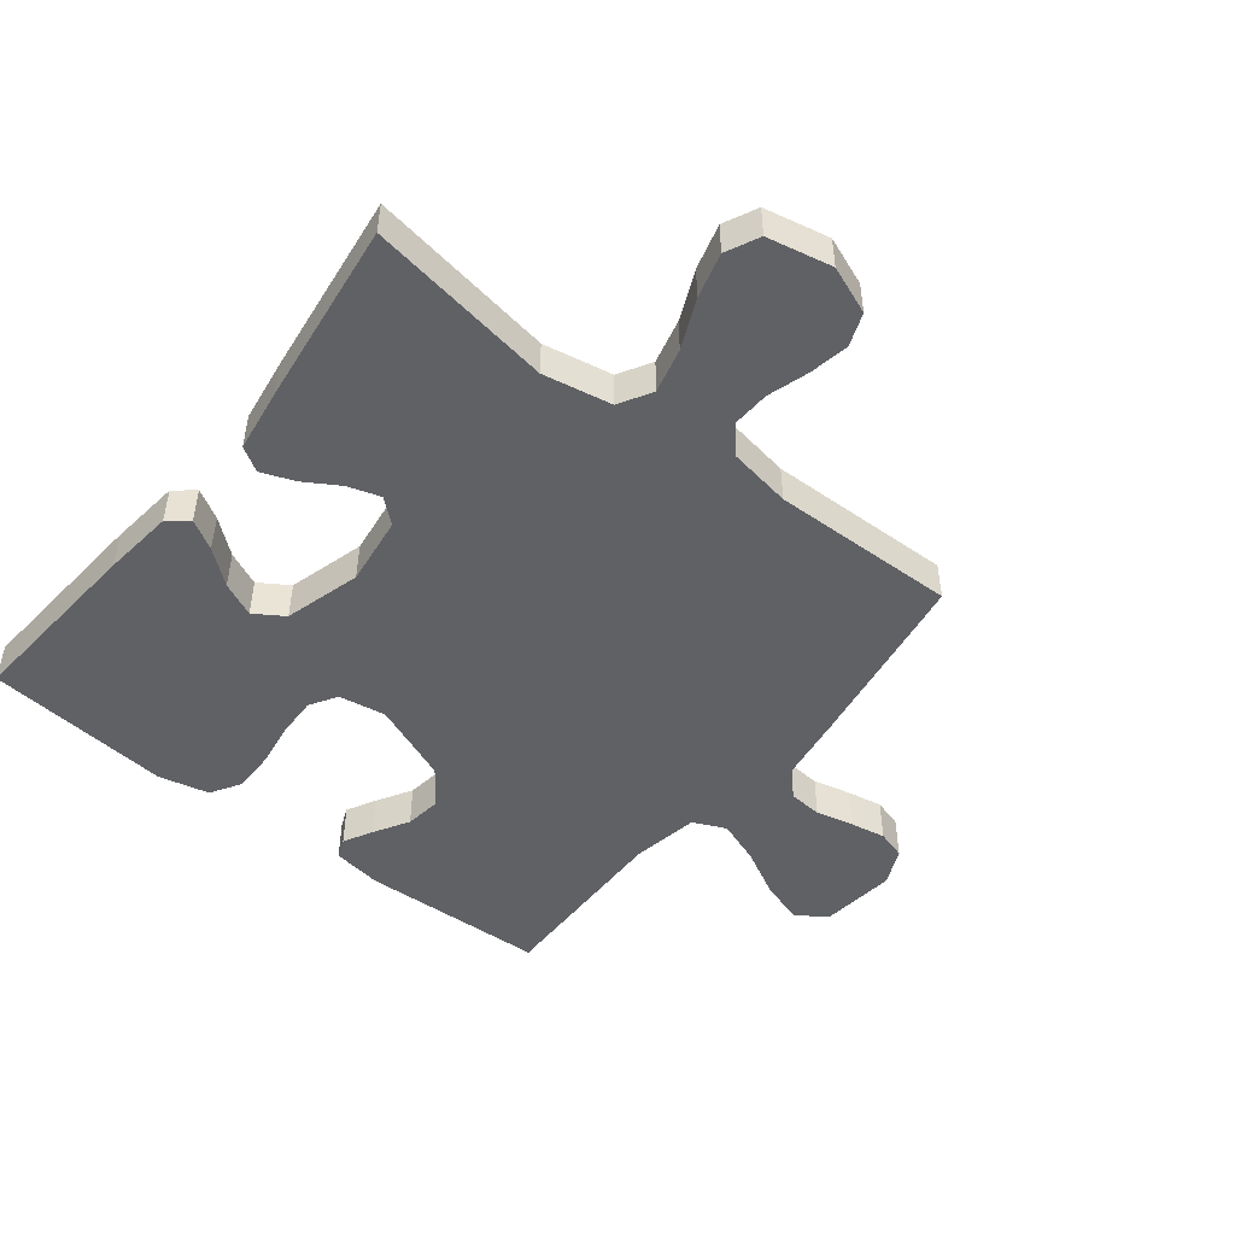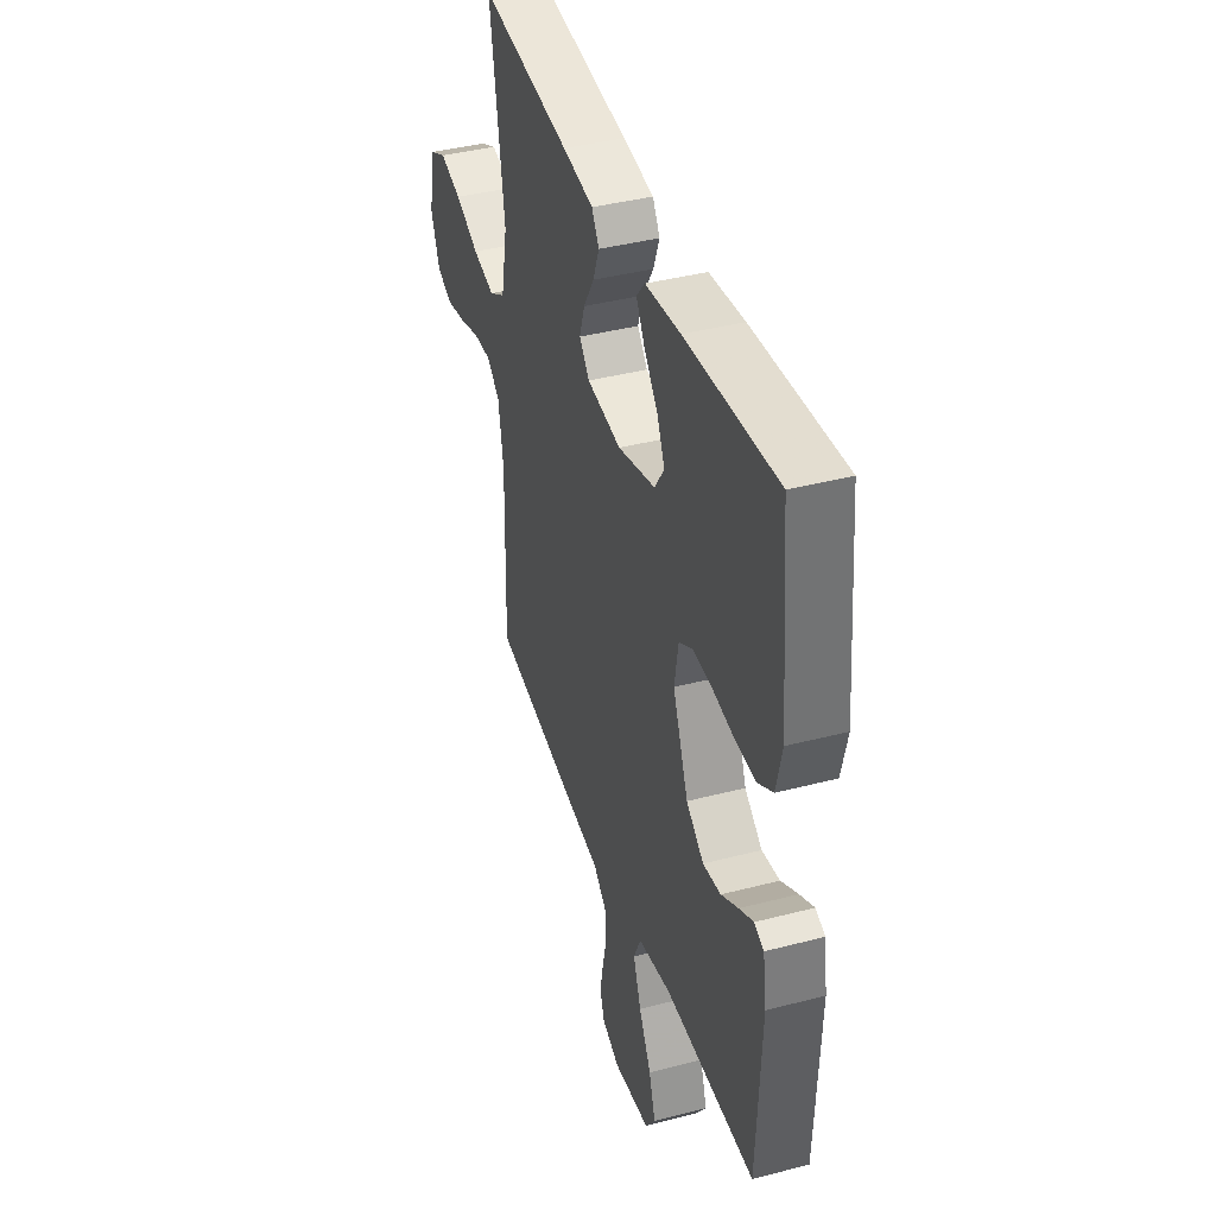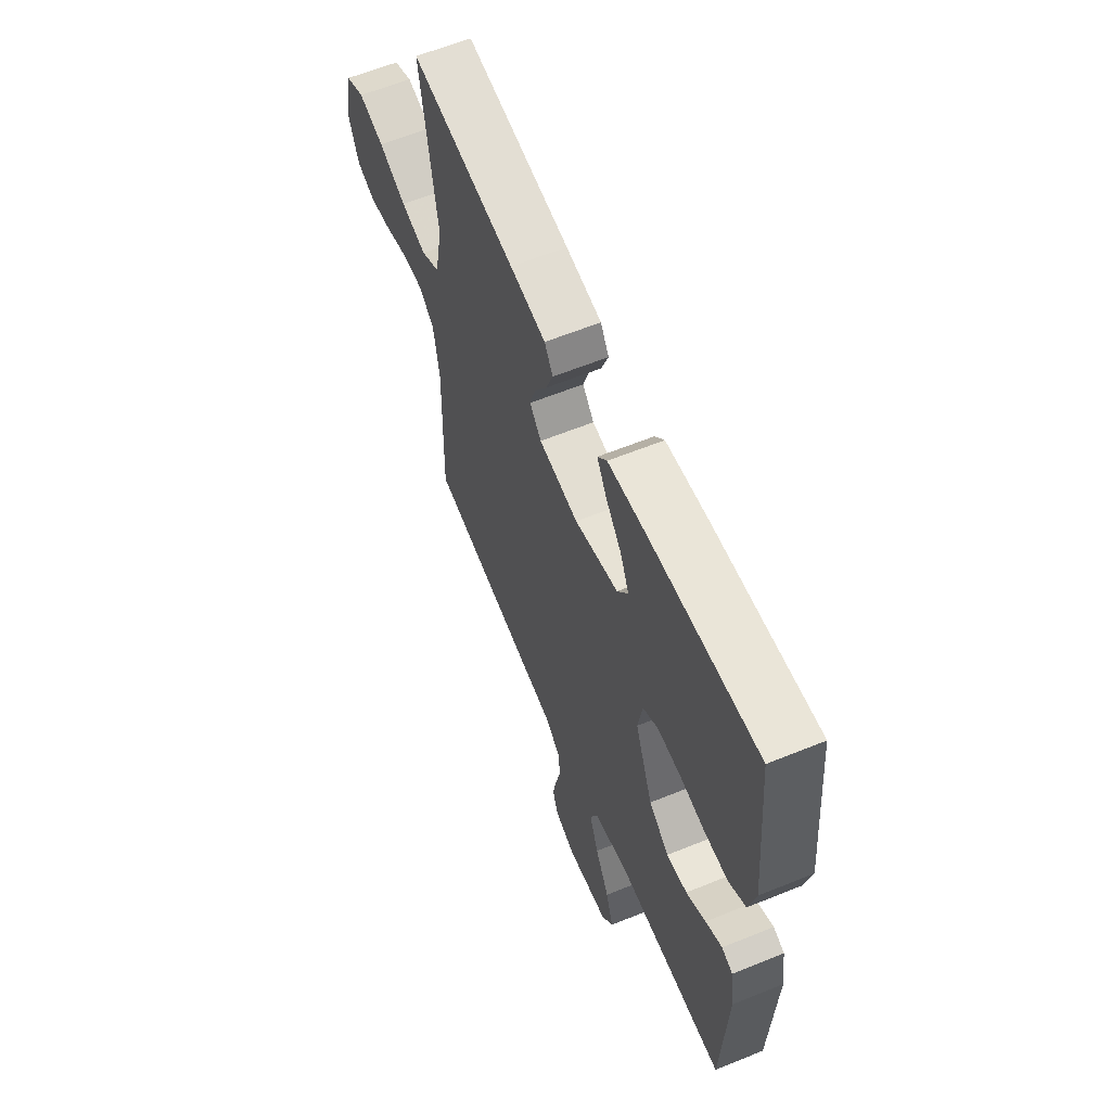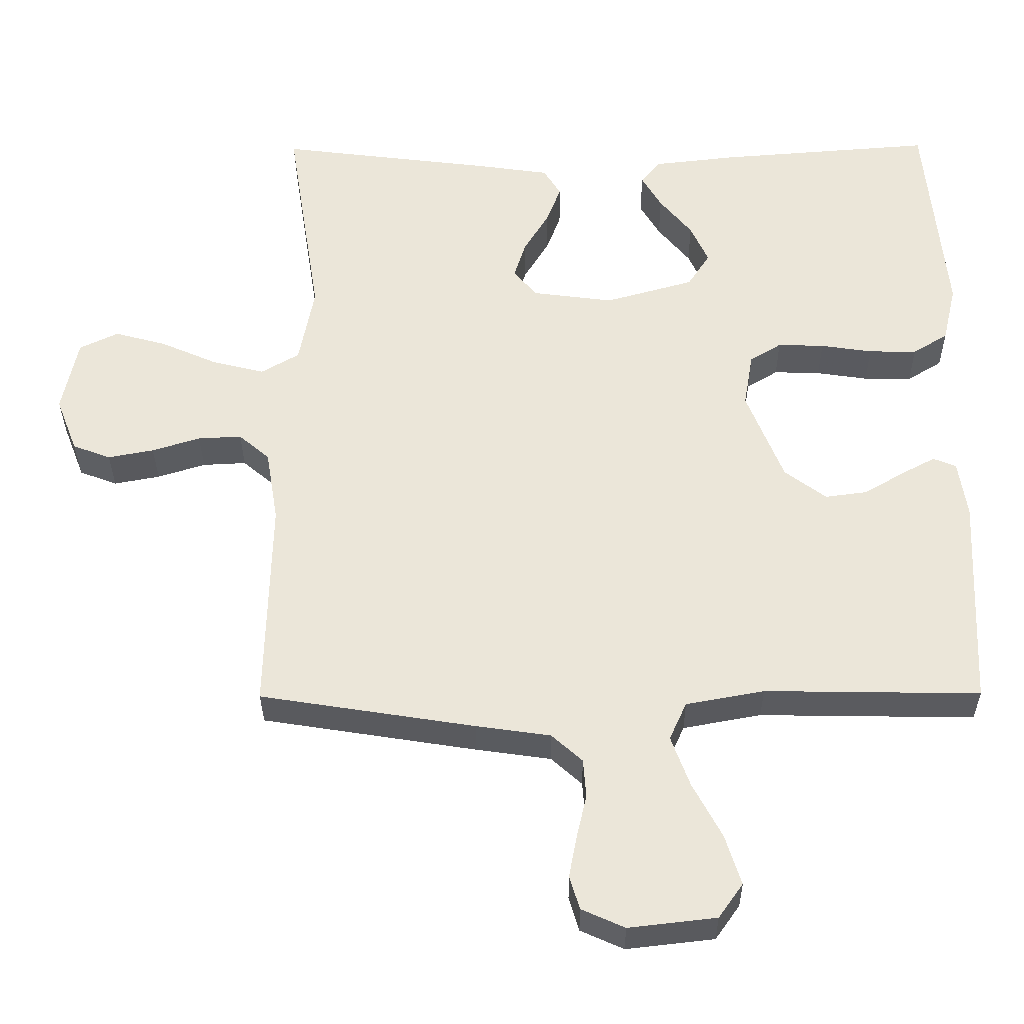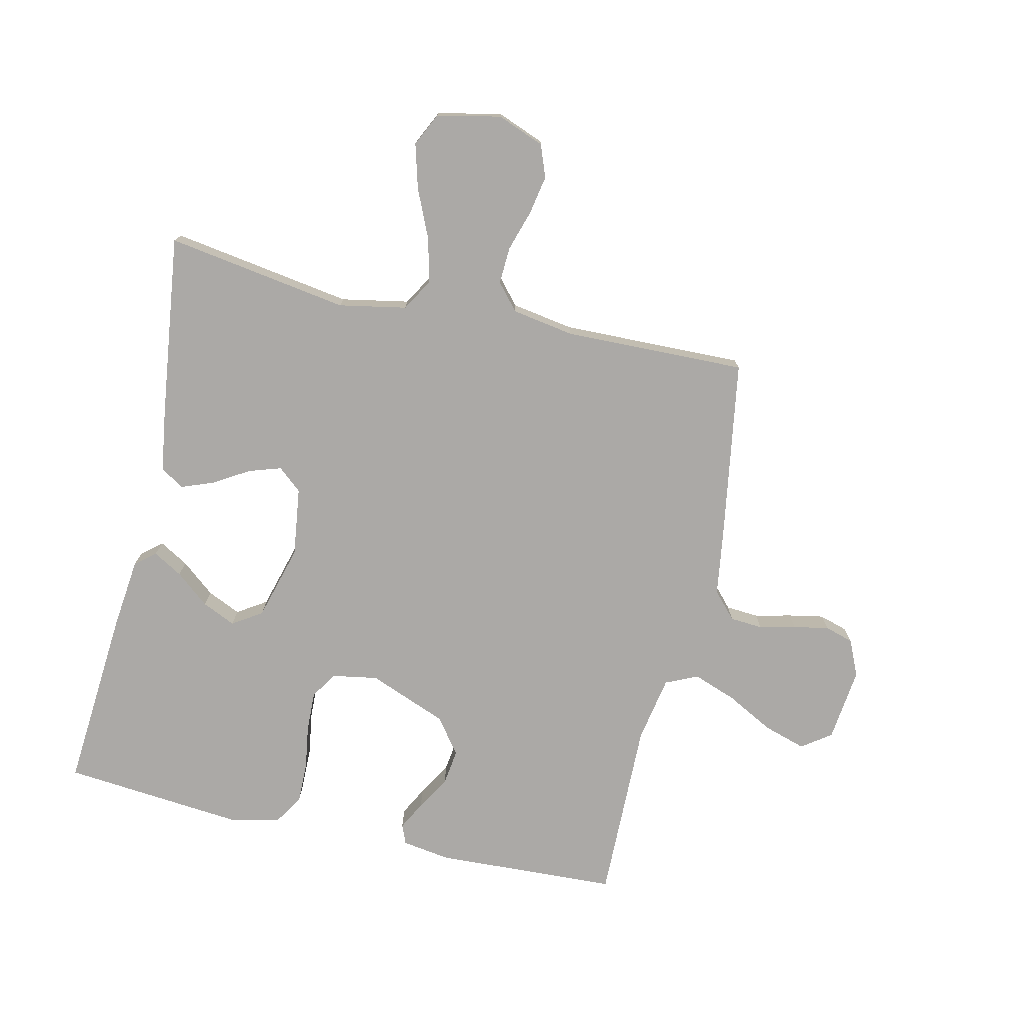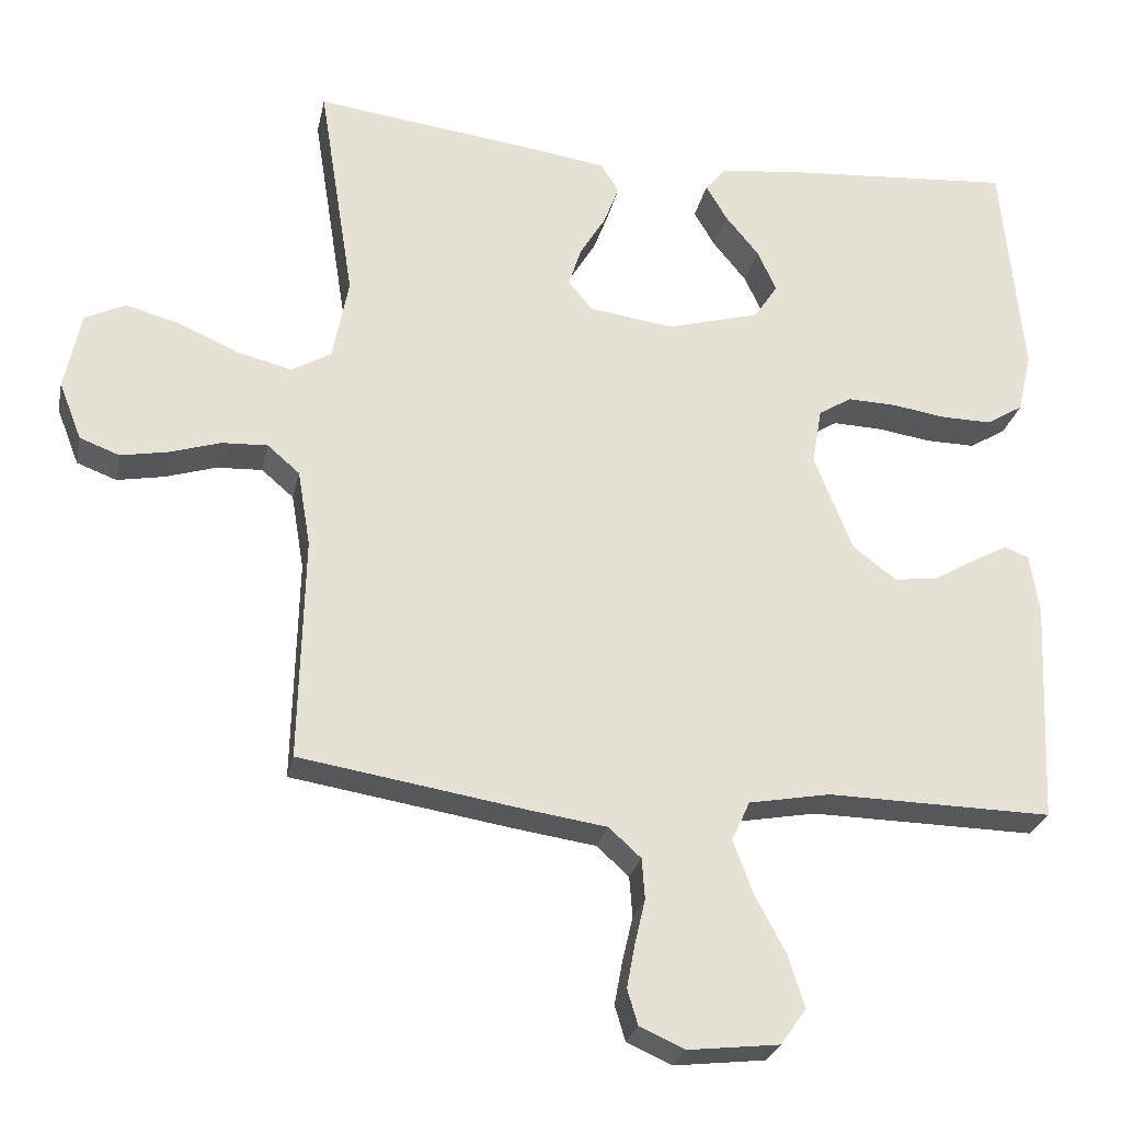
<metadata>
{"format":"obj","ext":"obj","renderer":"f3d","projection":"perspective","resolution":1024,"background":"white","views":[{"elev":-48.7,"azim":51.6,"up":"+Y"},{"elev":40.1,"azim":-107.8,"up":"+Z"},{"elev":61.3,"azim":-112.5,"up":"+Z"},{"elev":-33.0,"azim":-179.5,"up":"+Z"},{"elev":-75.6,"azim":77.2,"up":"+Y"},{"elev":-26.4,"azim":168.3,"up":"+Z"}]}
</metadata>
<code>
v -0.5 0.07 -0.5
v -0.514 0.07 -0.2
v -0.502 0.07 -0.12
v -0.47 0.07 -0.107
v -0.423 0.07 -0.132
v -0.367 0.07 -0.165
v -0.308 0.07 -0.173
v -0.25 0.07 -0.129
v -0.199 0.07 0
v -0.212 0.07 0.076
v -0.256 0.07 0.103
v -0.321 0.07 0.101
v -0.393 0.07 0.09
v -0.46 0.07 0.089
v -0.509 0.07 0.119
v -0.528 0.07 0.2
v -0.5 0.07 0.5
v -0.2 0.07 0.477
v -0.084 0.07 0.464
v -0.057 0.07 0.431
v -0.085 0.07 0.383
v -0.13 0.07 0.328
v -0.155 0.07 0.273
v -0.124 0.07 0.225
v 0 0.07 0.19
v 0.113 0.07 0.205
v 0.146 0.07 0.244
v 0.129 0.07 0.297
v 0.094 0.07 0.355
v 0.074 0.07 0.408
v 0.098 0.07 0.447
v 0.2 0.07 0.462
v 0.5 0.07 0.5
v 0.453 0.07 0.2
v 0.474 0.07 0.089
v 0.527 0.07 0.058
v 0.6 0.07 0.076
v 0.679 0.07 0.111
v 0.752 0.07 0.131
v 0.806 0.07 0.105
v 0.828 0.07 0
v 0.798 0.07 -0.077
v 0.745 0.07 -0.097
v 0.681 0.07 -0.085
v 0.614 0.07 -0.064
v 0.553 0.07 -0.061
v 0.51 0.07 -0.098
v 0.493 0.07 -0.2
v 0.5 0.07 -0.5
v 0.2 0.07 -0.548
v 0.096 0.07 -0.563
v 0.053 0.07 -0.602
v 0.049 0.07 -0.656
v 0.063 0.07 -0.716
v 0.074 0.07 -0.774
v 0.06 0.07 -0.821
v 0 0.07 -0.848
v -0.122 0.07 -0.834
v -0.156 0.07 -0.786
v -0.134 0.07 -0.716
v -0.093 0.07 -0.639
v -0.067 0.07 -0.568
v -0.091 0.07 -0.515
v -0.2 0.07 -0.495
v -0.5 0 -0.5
v -0.514 0 -0.2
v -0.502 0 -0.12
v -0.47 0 -0.107
v -0.423 0 -0.132
v -0.367 0 -0.165
v -0.308 0 -0.173
v -0.25 0 -0.129
v -0.199 0 0
v -0.212 0 0.076
v -0.256 0 0.103
v -0.321 0 0.101
v -0.393 0 0.09
v -0.46 0 0.089
v -0.509 0 0.119
v -0.528 0 0.2
v -0.5 0 0.5
v -0.2 0 0.477
v -0.084 0 0.464
v -0.057 0 0.431
v -0.085 0 0.383
v -0.13 0 0.328
v -0.155 0 0.273
v -0.124 0 0.225
v 0 0 0.19
v 0.113 0 0.205
v 0.146 0 0.244
v 0.129 0 0.297
v 0.094 0 0.355
v 0.074 0 0.408
v 0.098 0 0.447
v 0.2 0 0.462
v 0.5 0 0.5
v 0.453 0 0.2
v 0.474 0 0.089
v 0.527 0 0.058
v 0.6 0 0.076
v 0.679 0 0.111
v 0.752 0 0.131
v 0.806 0 0.105
v 0.828 0 0
v 0.798 0 -0.077
v 0.745 0 -0.097
v 0.681 0 -0.085
v 0.614 0 -0.064
v 0.553 0 -0.061
v 0.51 0 -0.098
v 0.493 0 -0.2
v 0.5 0 -0.5
v 0.2 0 -0.548
v 0.096 0 -0.563
v 0.053 0 -0.602
v 0.049 0 -0.656
v 0.063 0 -0.716
v 0.074 0 -0.774
v 0.06 0 -0.821
v 0 0 -0.848
v -0.122 0 -0.834
v -0.156 0 -0.786
v -0.134 0 -0.716
v -0.093 0 -0.639
v -0.067 0 -0.568
v -0.091 0 -0.515
v -0.2 0 -0.495
f 59 60 61
f 58 59 61
f 57 58 61
f 56 57 61
f 55 56 61
f 54 55 61
f 53 54 61
f 52 53 61 62
f 51 52 62 63
f 50 51 63
f 49 50 63
f 48 49 63
f 43 44 45
f 42 43 45
f 41 42 45
f 40 41 45
f 39 40 45
f 38 39 45
f 37 38 45
f 36 37 45 46
f 35 36 46 47
f 32 33 34
f 31 32 34
f 30 31 34
f 29 30 34
f 28 29 34
f 27 28 34 35
f 48 63 64
f 47 48 64
f 35 47 64
f 27 35 64
f 26 27 64
f 20 21 22
f 19 20 22
f 18 19 22
f 17 18 22
f 16 17 22
f 15 16 22
f 14 15 22
f 13 14 22
f 12 13 22
f 11 12 22 23
f 10 11 23 24
f 4 5 6
f 3 4 6
f 2 3 6
f 1 2 6
f 64 1 6
f 64 6 7
f 25 26 64
f 9 10 24 25
f 8 9 25 64
f 7 8 64
f 125 124 123
f 125 123 122
f 125 122 121
f 125 121 120
f 125 120 119
f 125 119 118
f 125 118 117
f 126 125 117 116
f 127 126 116 115
f 127 115 114
f 127 114 113
f 127 113 112
f 109 108 107
f 109 107 106
f 109 106 105
f 109 105 104
f 109 104 103
f 109 103 102
f 109 102 101
f 110 109 101 100
f 111 110 100 99
f 98 97 96
f 98 96 95
f 98 95 94
f 98 94 93
f 98 93 92
f 99 98 92 91
f 128 127 112
f 128 112 111
f 128 111 99
f 128 99 91
f 128 91 90
f 86 85 84
f 86 84 83
f 86 83 82
f 86 82 81
f 86 81 80
f 86 80 79
f 86 79 78
f 86 78 77
f 86 77 76
f 87 86 76 75
f 88 87 75 74
f 70 69 68
f 70 68 67
f 70 67 66
f 70 66 65
f 70 65 128
f 71 70 128
f 128 90 89
f 89 88 74 73
f 128 89 73 72
f 128 72 71
f 1 65 66 2
f 2 66 67 3
f 3 67 68 4
f 4 68 69 5
f 5 69 70 6
f 6 70 71 7
f 7 71 72 8
f 8 72 73 9
f 9 73 74 10
f 10 74 75 11
f 11 75 76 12
f 12 76 77 13
f 13 77 78 14
f 14 78 79 15
f 15 79 80 16
f 16 80 81 17
f 17 81 82 18
f 18 82 83 19
f 19 83 84 20
f 20 84 85 21
f 21 85 86 22
f 22 86 87 23
f 23 87 88 24
f 24 88 89 25
f 25 89 90 26
f 26 90 91 27
f 27 91 92 28
f 28 92 93 29
f 29 93 94 30
f 30 94 95 31
f 31 95 96 32
f 32 96 97 33
f 33 97 98 34
f 34 98 99 35
f 35 99 100 36
f 36 100 101 37
f 37 101 102 38
f 38 102 103 39
f 39 103 104 40
f 40 104 105 41
f 41 105 106 42
f 42 106 107 43
f 43 107 108 44
f 44 108 109 45
f 45 109 110 46
f 46 110 111 47
f 47 111 112 48
f 48 112 113 49
f 49 113 114 50
f 50 114 115 51
f 51 115 116 52
f 52 116 117 53
f 53 117 118 54
f 54 118 119 55
f 55 119 120 56
f 56 120 121 57
f 57 121 122 58
f 58 122 123 59
f 59 123 124 60
f 60 124 125 61
f 61 125 126 62
f 62 126 127 63
f 63 127 128 64
f 64 128 65 1

</code>
